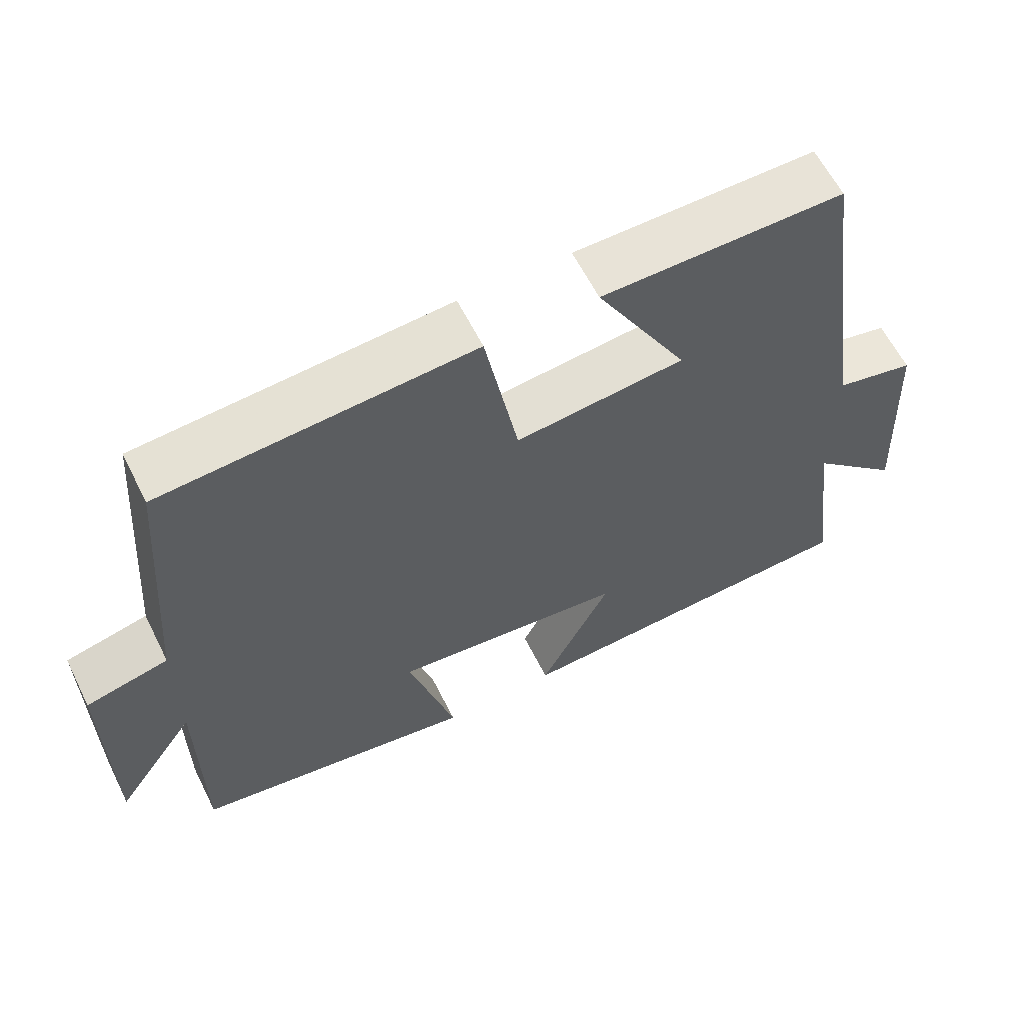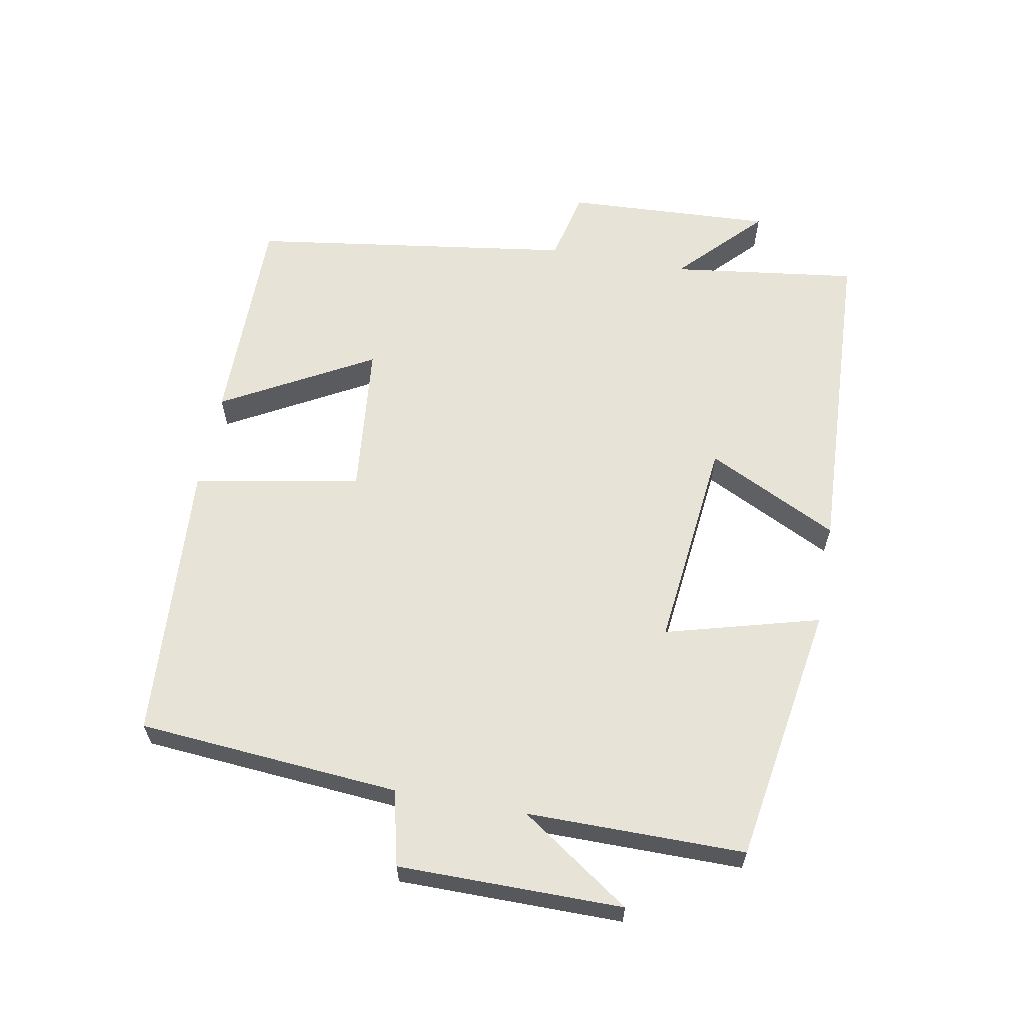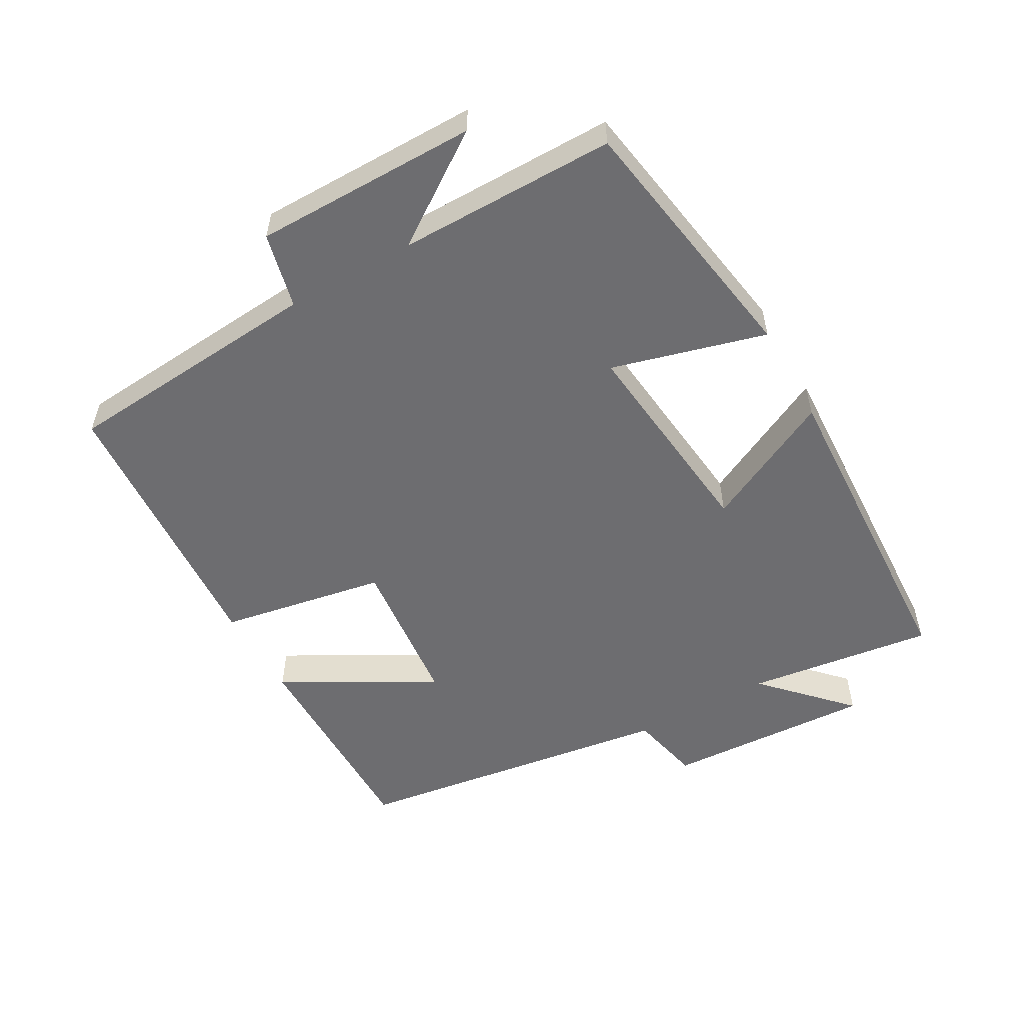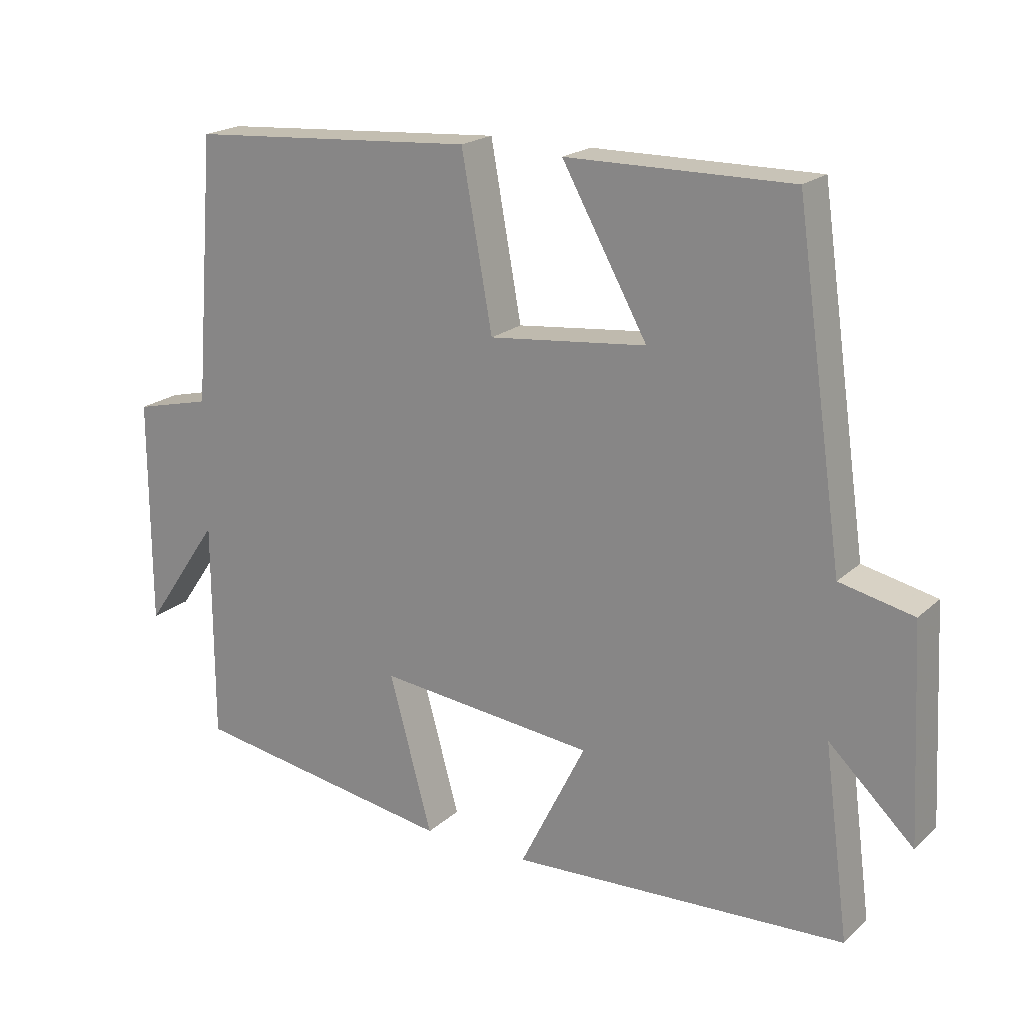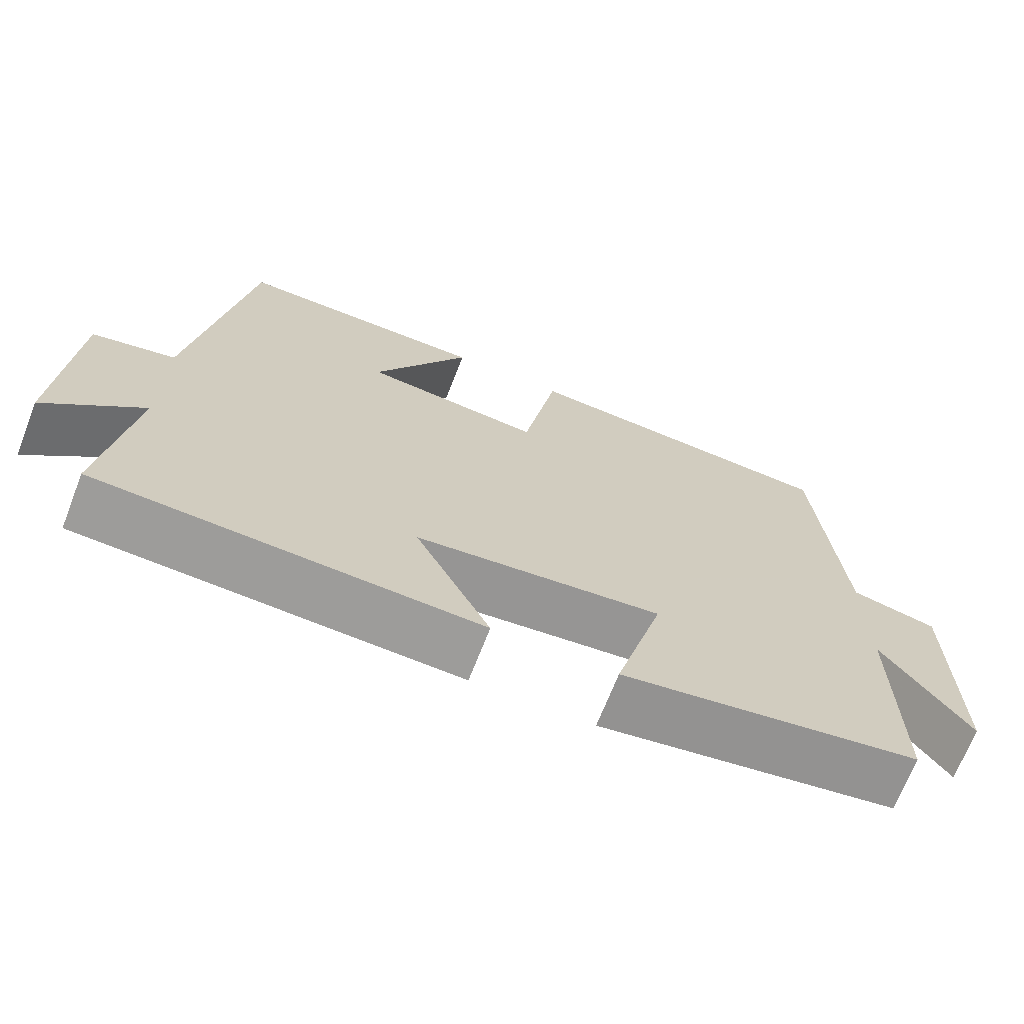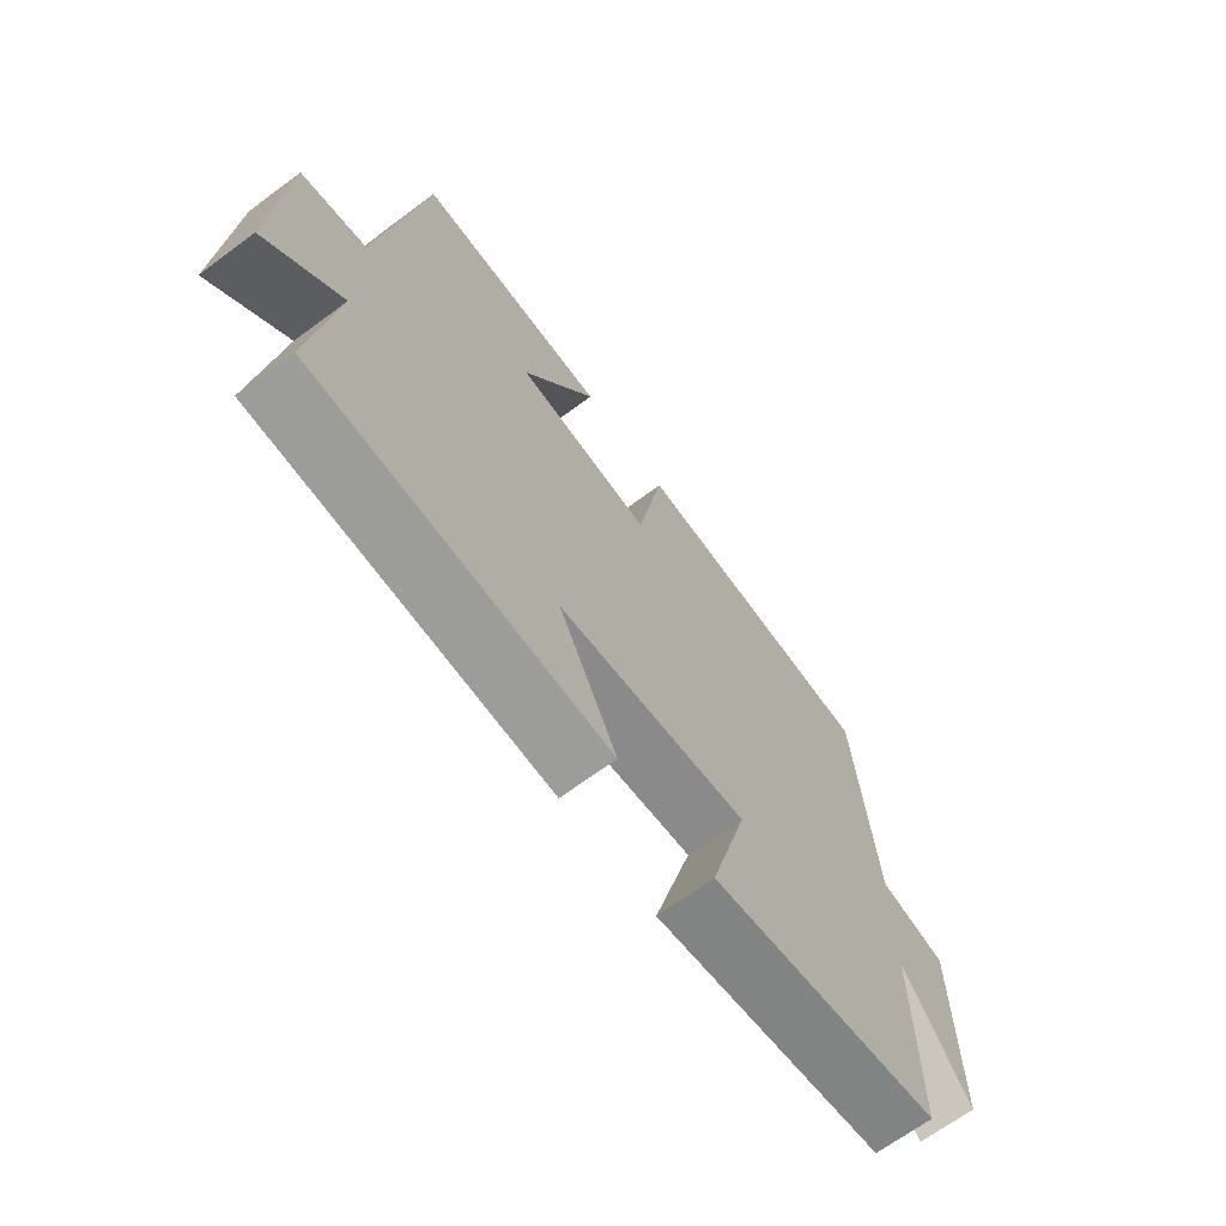
<metadata>
{"format":"obj","ext":"obj","renderer":"f3d","projection":"perspective","resolution":1024,"background":"white","views":[{"elev":61.4,"azim":153.4,"up":"+Z"},{"elev":61.5,"azim":100.5,"up":"+Y"},{"elev":-54.1,"azim":119.5,"up":"+Y"},{"elev":20.0,"azim":-147.5,"up":"+Z"},{"elev":-69.4,"azim":-21.3,"up":"+Z"},{"elev":-68.0,"azim":-53.5,"up":"+Z"}]}
</metadata>
<code>
v -0.43 0.07 0.502
v -0.102 0.07 0.5
v -0.227 0.07 0.276
v 0.003 0.07 0.252
v 0.048 0.07 0.5
v 0.469 0.07 0.471
v 0.5 0.07 0.082
v 0.612 0.07 0.055
v 0.612 0.07 -0.277
v 0.5 0.07 -0.114
v 0.5 0.07 -0.437
v 0.112 0.07 -0.5
v 0.175 0.07 -0.271
v -0.143 0.07 -0.305
v -0.046 0.07 -0.5
v -0.537 0.07 -0.477
v -0.5 0.07 -0.198
v -0.624 0.07 -0.316
v -0.608 0.07 -0.006
v -0.5 0.07 0.018
v -0.43 0 0.502
v -0.102 0 0.5
v -0.227 0 0.276
v 0.003 0 0.252
v 0.048 0 0.5
v 0.469 0 0.471
v 0.5 0 0.082
v 0.612 0 0.055
v 0.612 0 -0.277
v 0.5 0 -0.114
v 0.5 0 -0.437
v 0.112 0 -0.5
v 0.175 0 -0.271
v -0.143 0 -0.305
v -0.046 0 -0.5
v -0.537 0 -0.477
v -0.5 0 -0.198
v -0.624 0 -0.316
v -0.608 0 -0.006
v -0.5 0 0.018
f 17 18 19 20
f 1 2 3
f 20 1 3
f 17 20 3
f 14 15 16 17
f 17 3 4
f 14 17 4
f 13 14 4
f 10 11 12 13
f 5 6 7
f 4 5 7
f 13 4 7
f 10 13 7
f 7 8 9 10
f 40 39 38 37
f 23 22 21
f 23 21 40
f 23 40 37
f 37 36 35 34
f 24 23 37
f 24 37 34
f 24 34 33
f 33 32 31 30
f 27 26 25
f 27 25 24
f 27 24 33
f 27 33 30
f 30 29 28 27
f 1 21 22 2
f 2 22 23 3
f 3 23 24 4
f 4 24 25 5
f 5 25 26 6
f 6 26 27 7
f 7 27 28 8
f 8 28 29 9
f 9 29 30 10
f 10 30 31 11
f 11 31 32 12
f 12 32 33 13
f 13 33 34 14
f 14 34 35 15
f 15 35 36 16
f 16 36 37 17
f 17 37 38 18
f 18 38 39 19
f 19 39 40 20
f 20 40 21 1

</code>
